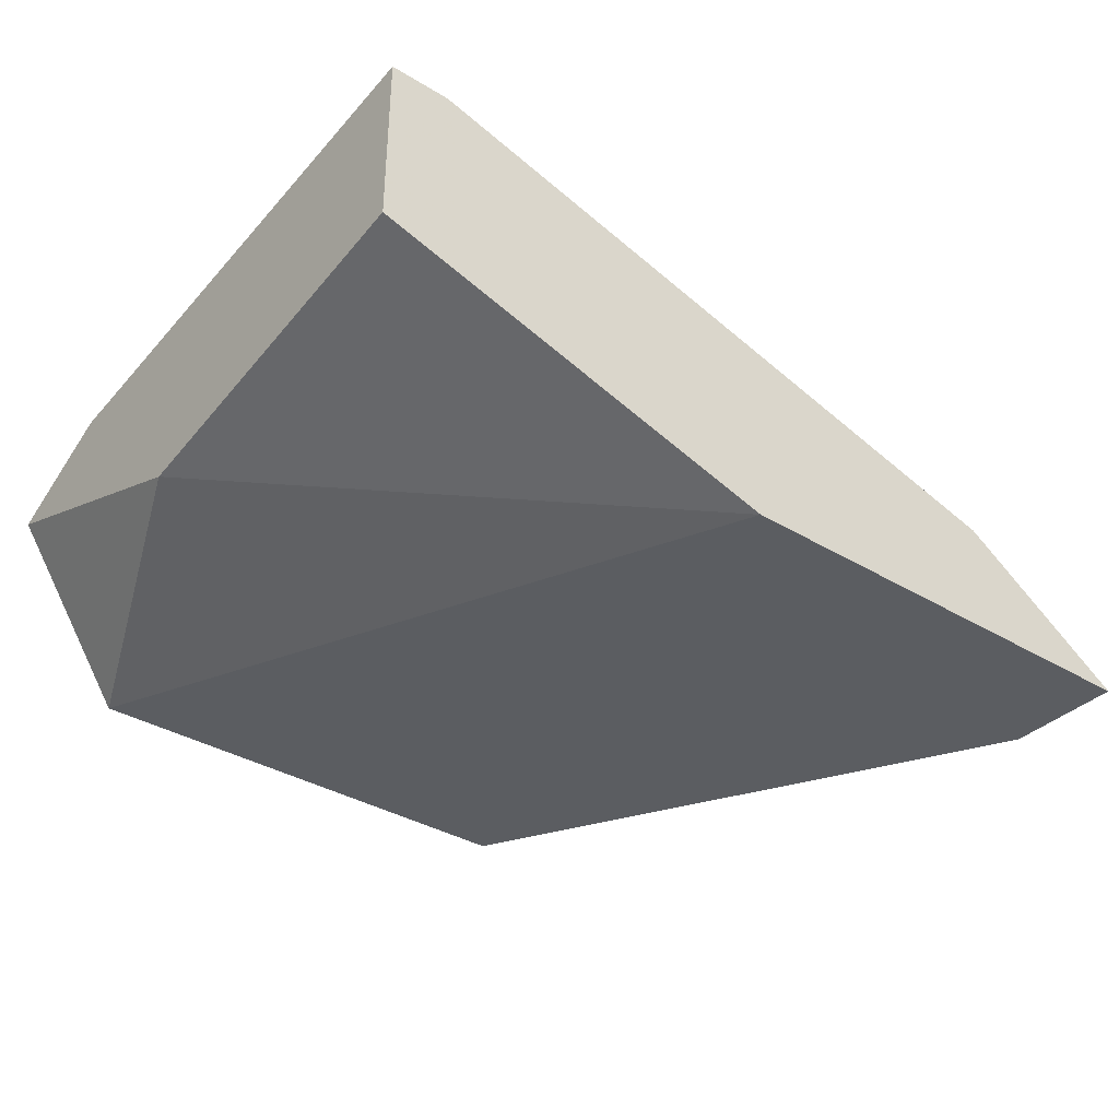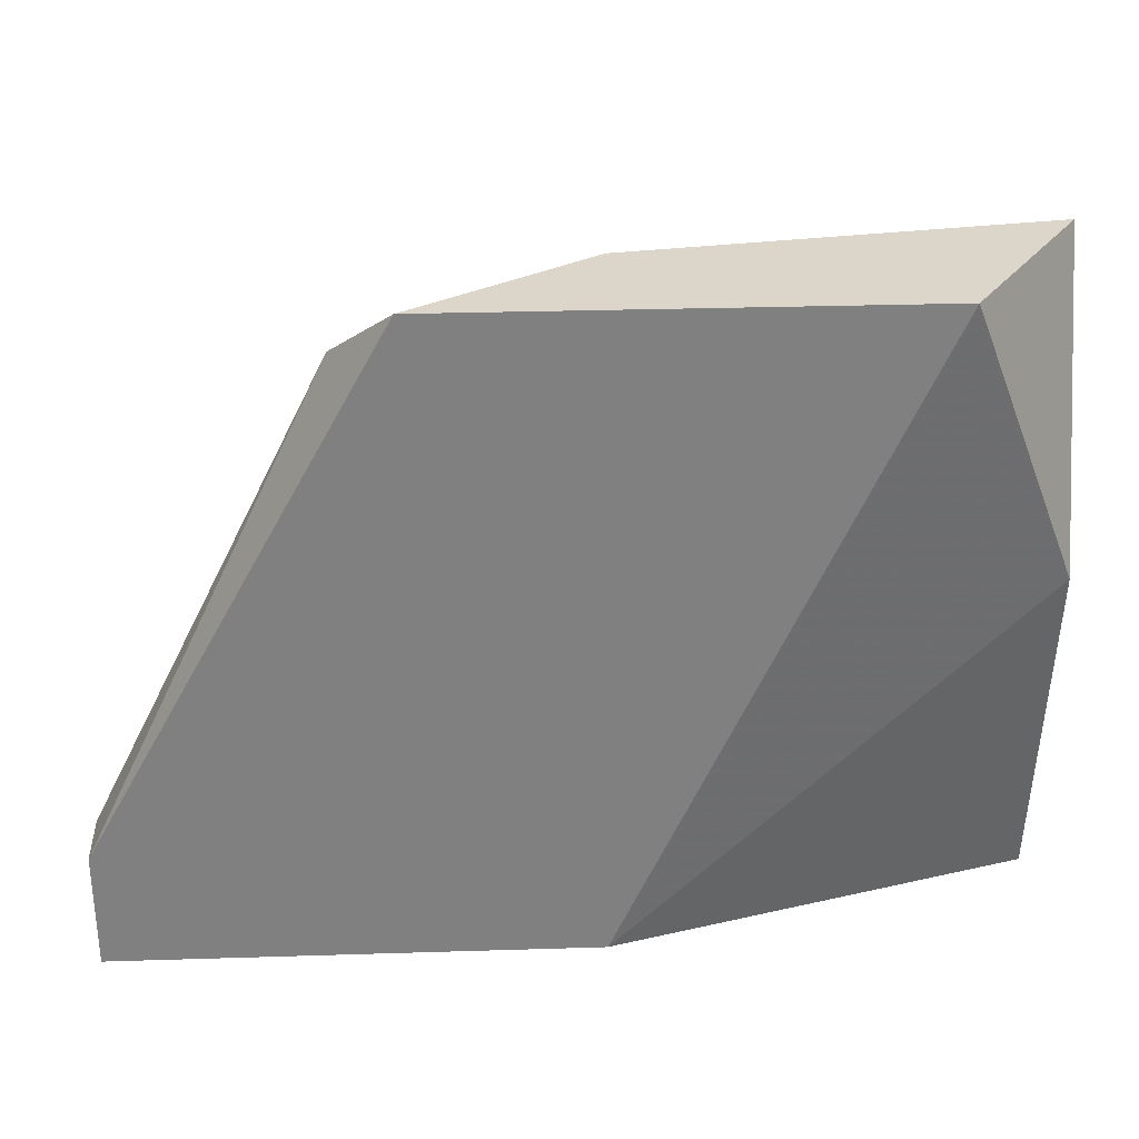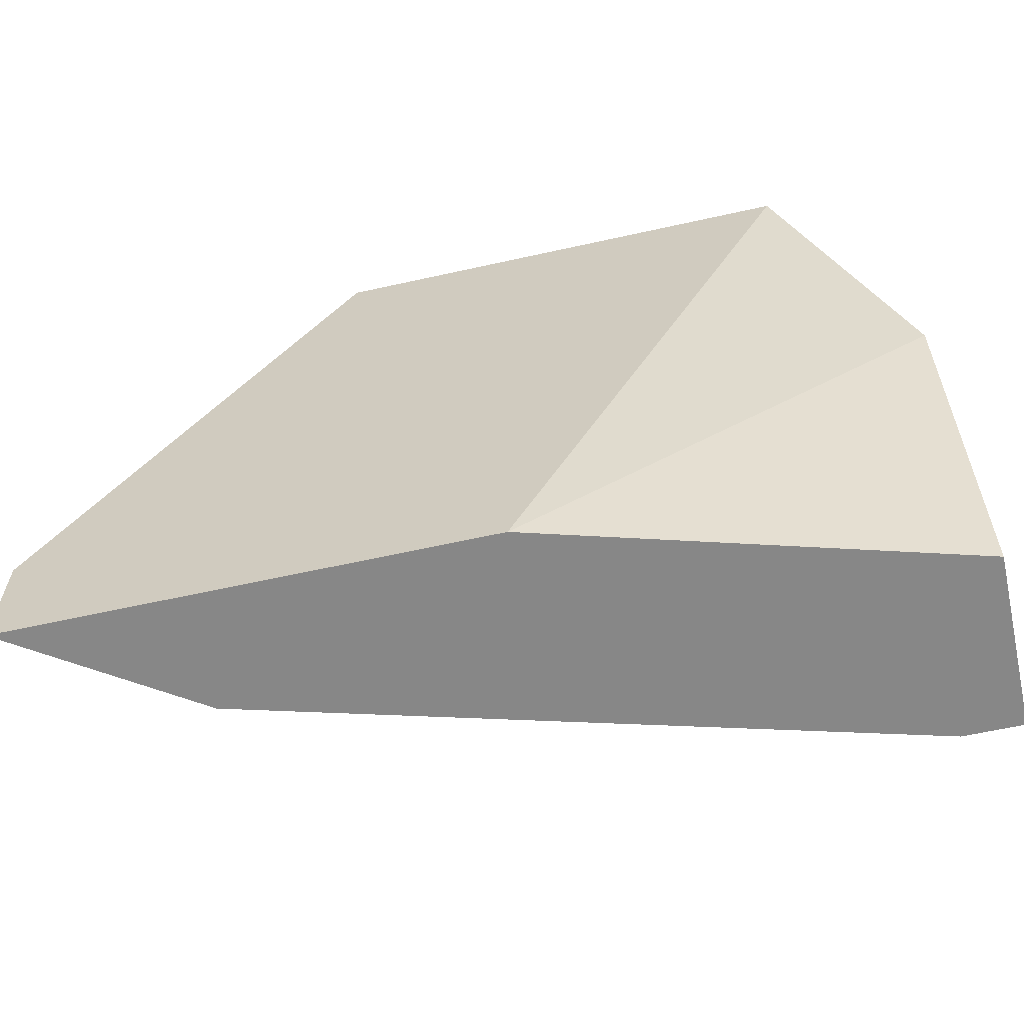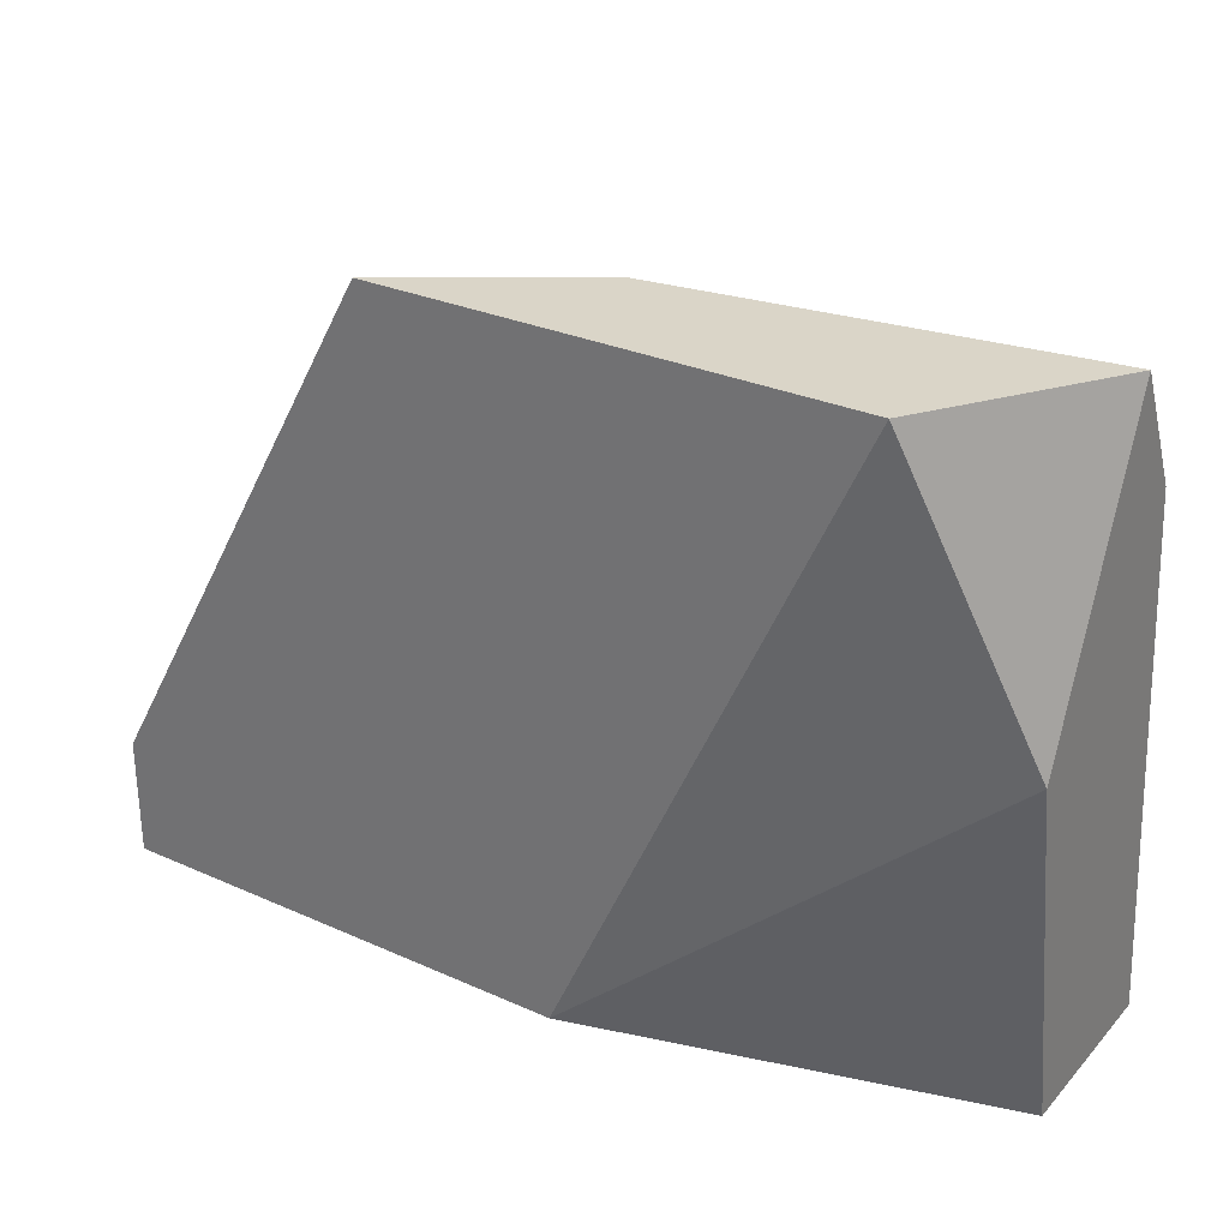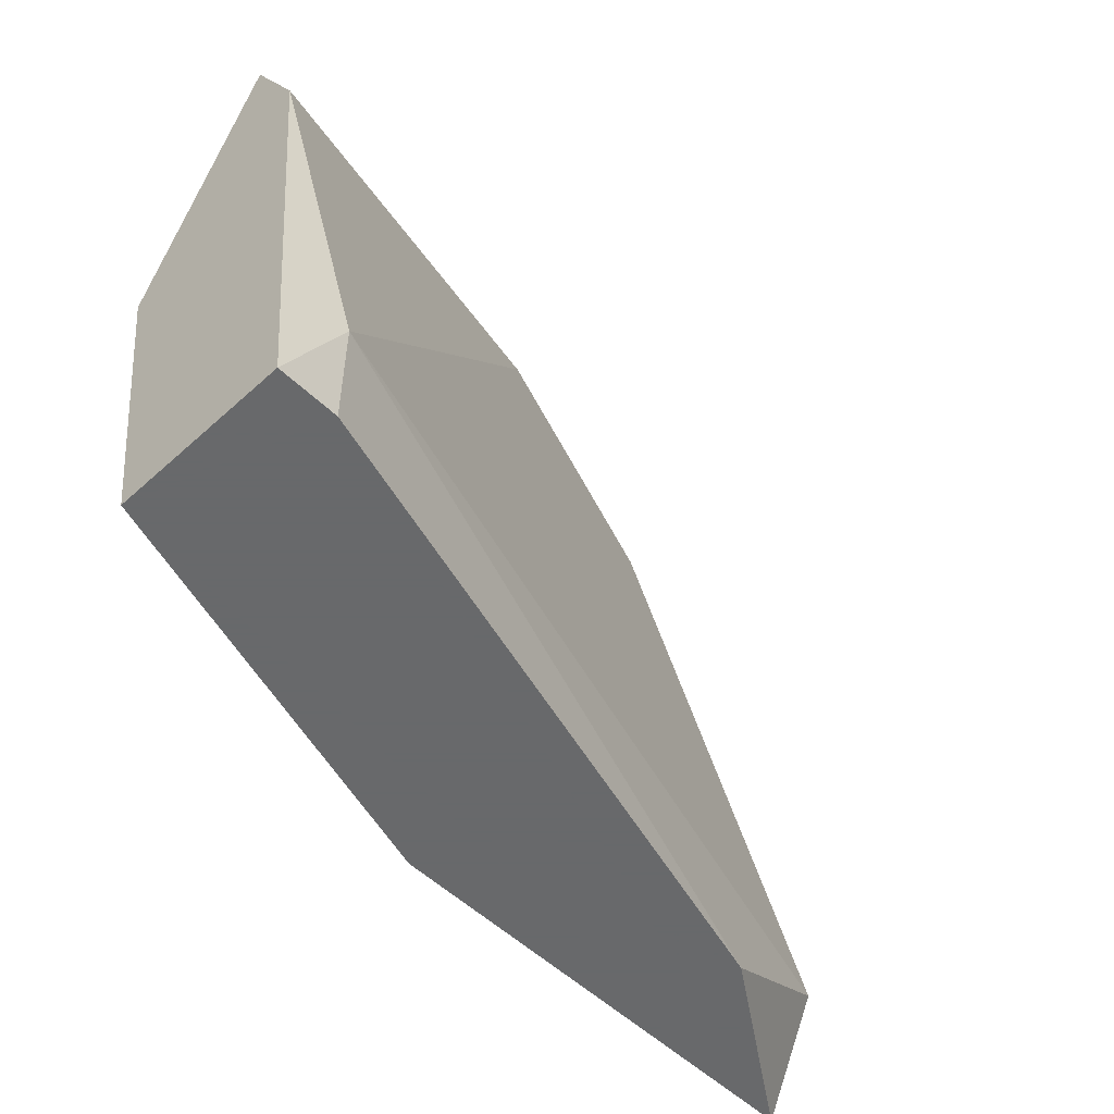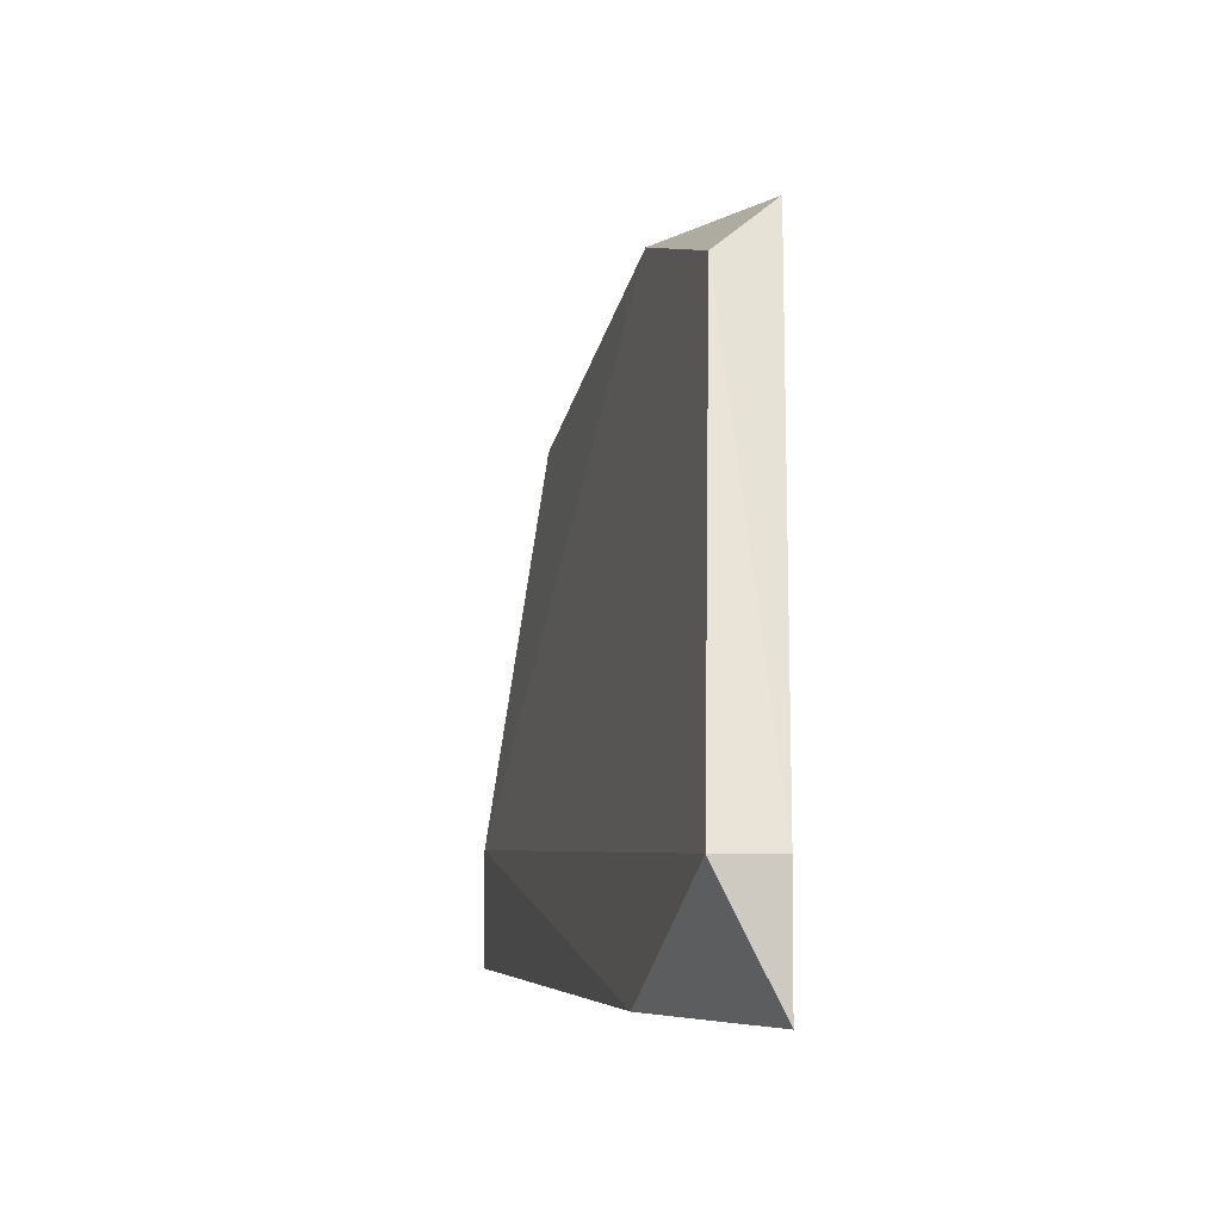
<metadata>
{"format":"obj","ext":"obj","renderer":"f3d","projection":"perspective","resolution":1024,"background":"white","views":[{"elev":-35.8,"azim":141.6,"up":"+Y"},{"elev":30.0,"azim":-2.6,"up":"+Z"},{"elev":-62.4,"azim":12.7,"up":"+Z"},{"elev":29.3,"azim":33.4,"up":"+Z"},{"elev":-52.6,"azim":134.1,"up":"+Z"},{"elev":-5.2,"azim":-86.9,"up":"+Z"}]}
</metadata>
<code>
v -0.0192 -0.02248 -0.01666
v -0.0192 -0.02248 -0.01936
v -0.03268 -0.02787 -0.005884
v -0.01785 -0.02383 -0.007232
v -0.01785 -0.02787 -0.01128
v -0.01785 -0.02652 -0.01936
v -0.01785 -0.02518 -0.004536
v -0.01785 -0.02248 -0.01936
v -0.02055 -0.02922 -0.004536
v -0.03402 -0.02652 -0.01936
v -0.02729 -0.02922 -0.01936
v -0.02729 -0.02652 -0.004536
v -0.03132 -0.02922 -0.004536
v -0.03807 -0.02787 -0.01666
v -0.03807 -0.02922 -0.01666
v -0.03807 -0.02922 -0.01936
f 2 1 8
f 15 16 9
f 6 16 2
f 9 16 11
f 16 6 11
f 16 15 14
f 15 3 14
f 15 9 13
f 3 15 13
f 6 4 7
f 13 9 7
f 9 11 5
f 11 6 5
f 6 7 5
f 7 9 5
f 14 3 12
f 3 13 12
f 13 7 12
f 7 4 12
f 4 1 12
f 1 14 12
f 2 16 10
f 16 14 10
f 1 2 10
f 14 1 10
f 4 6 8
f 6 2 8
f 1 4 8

</code>
